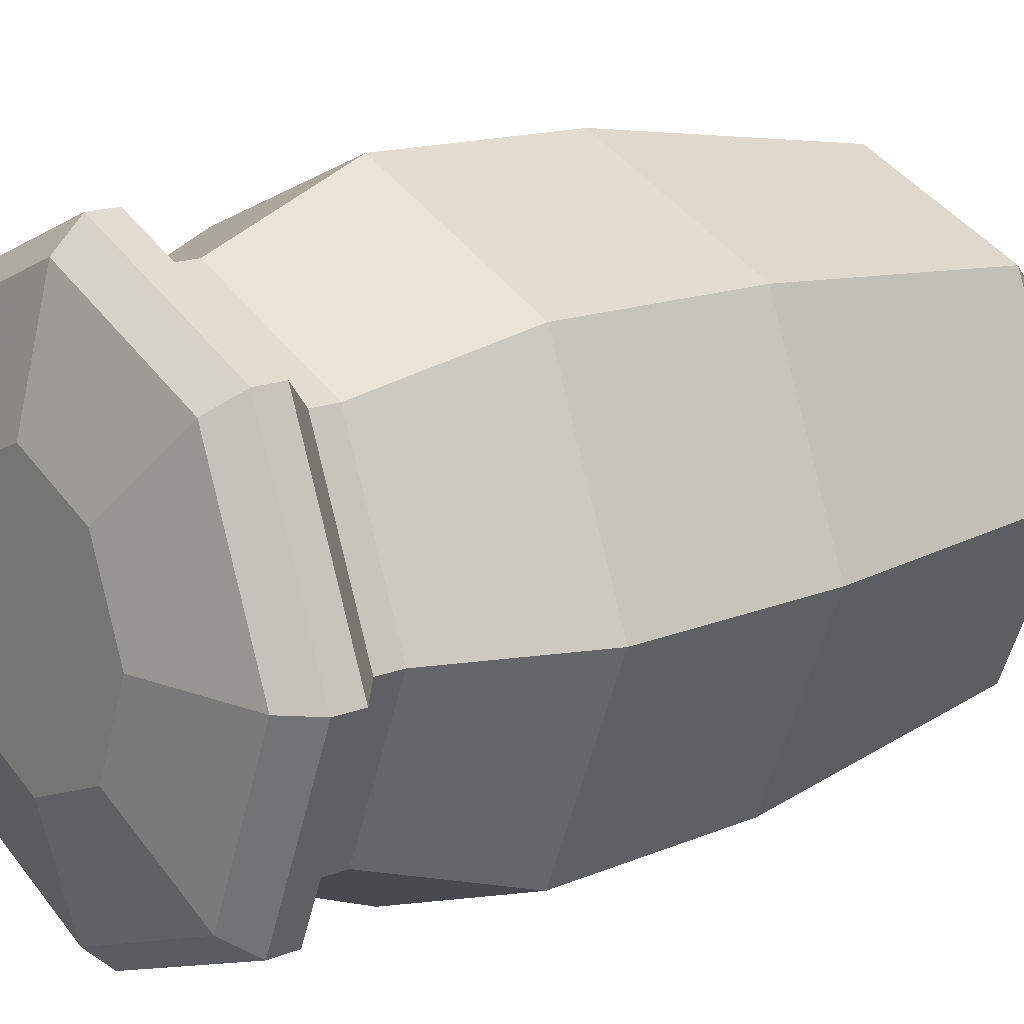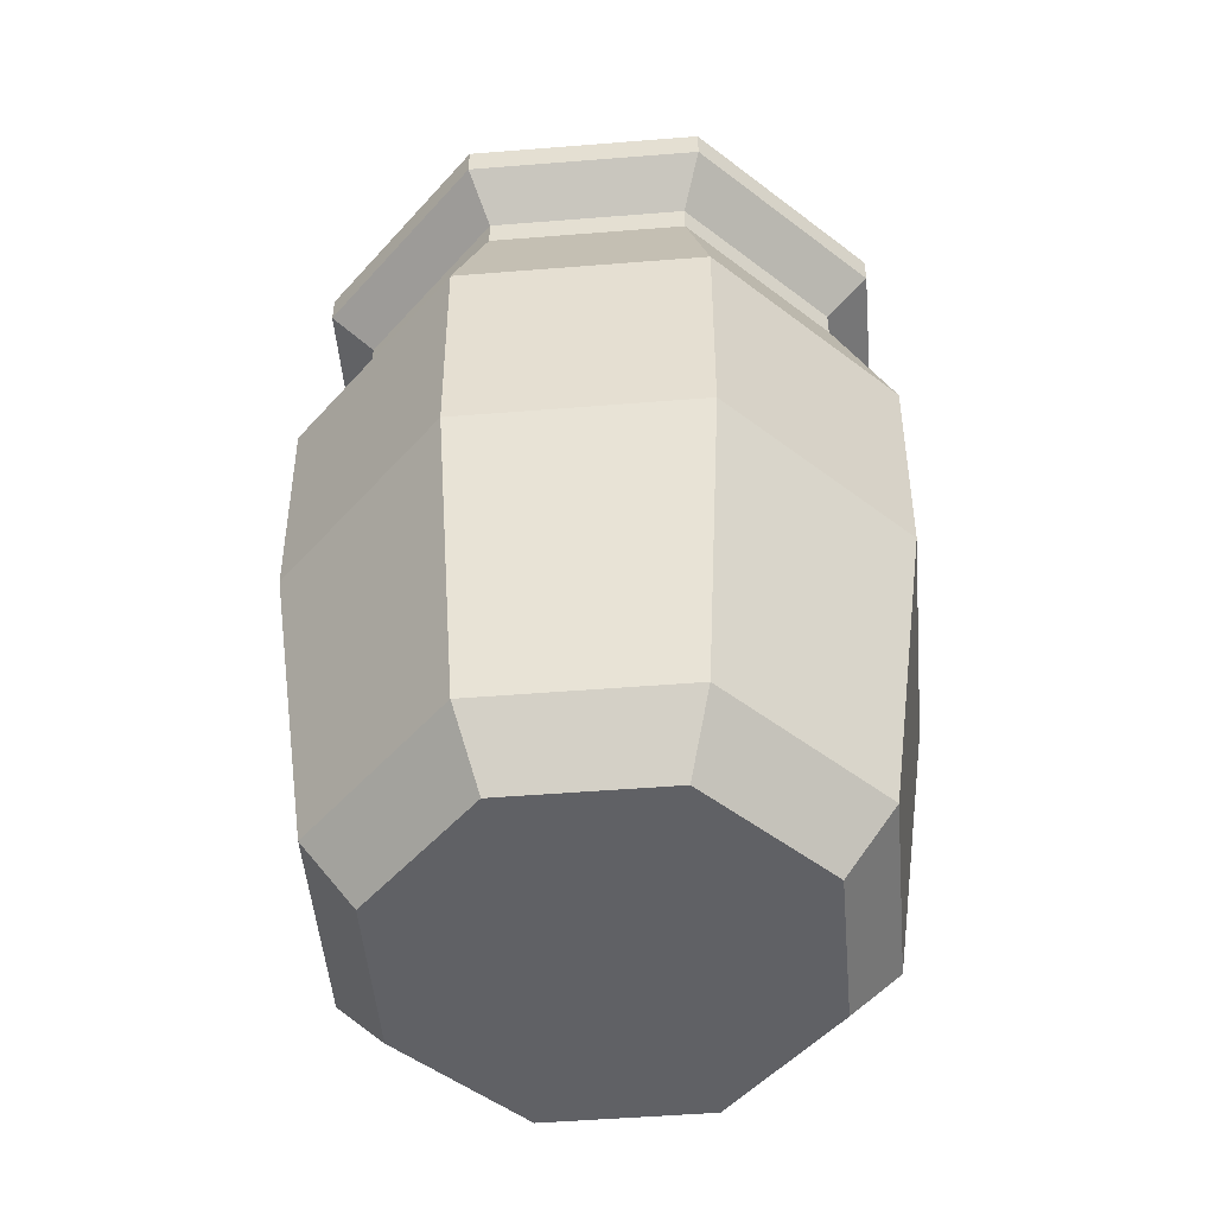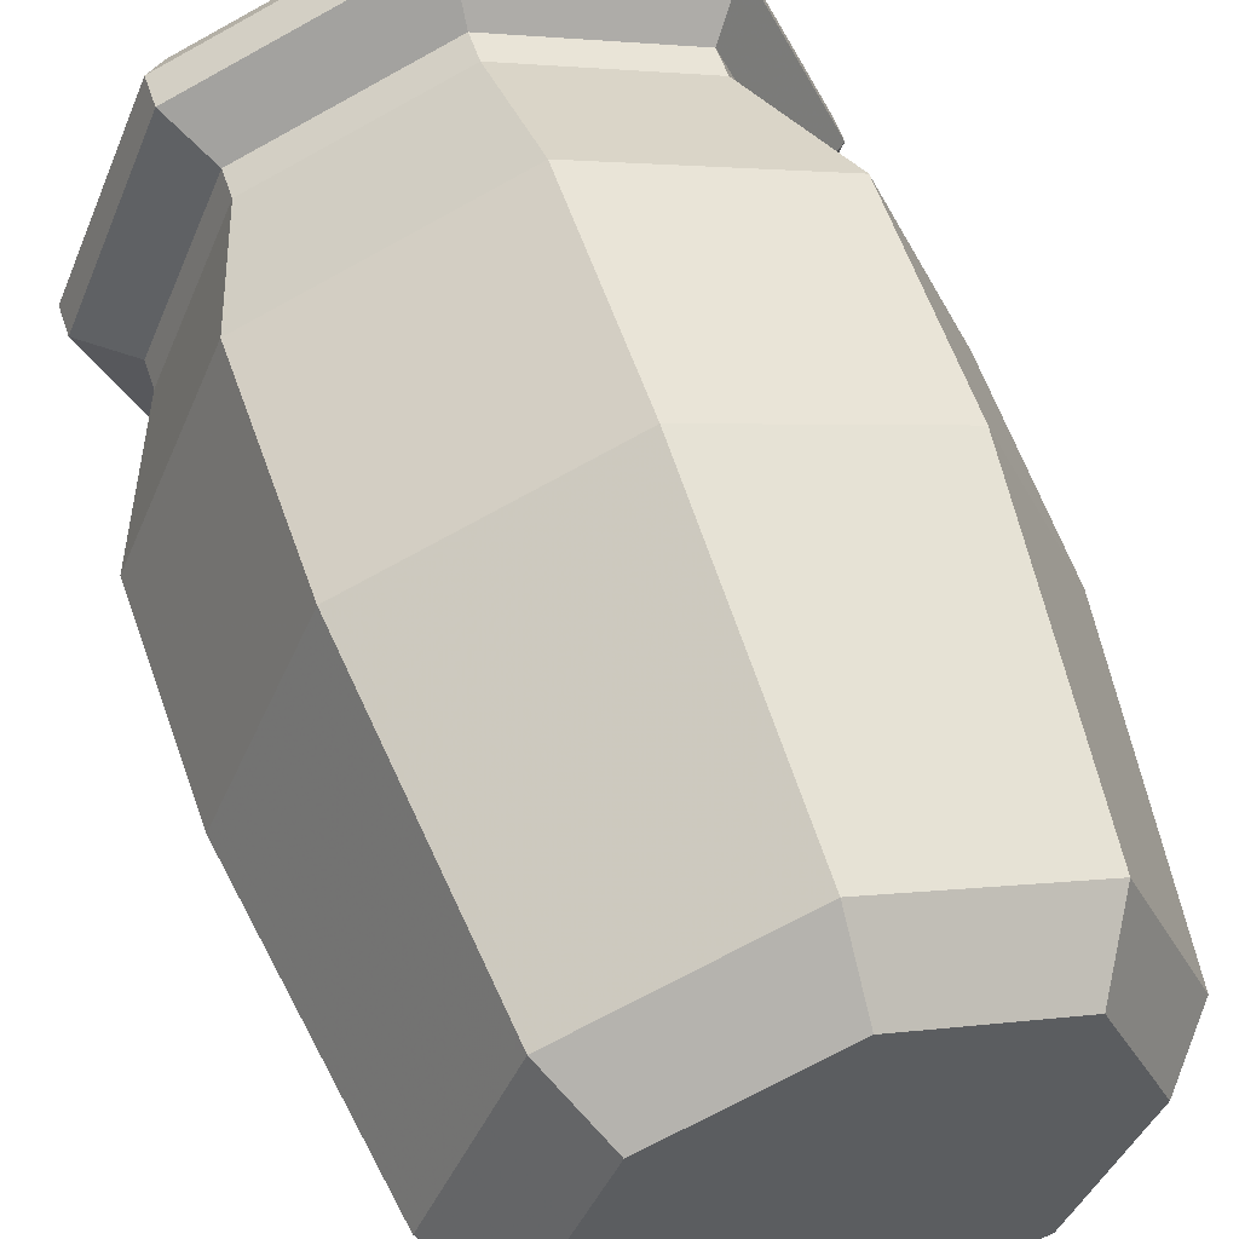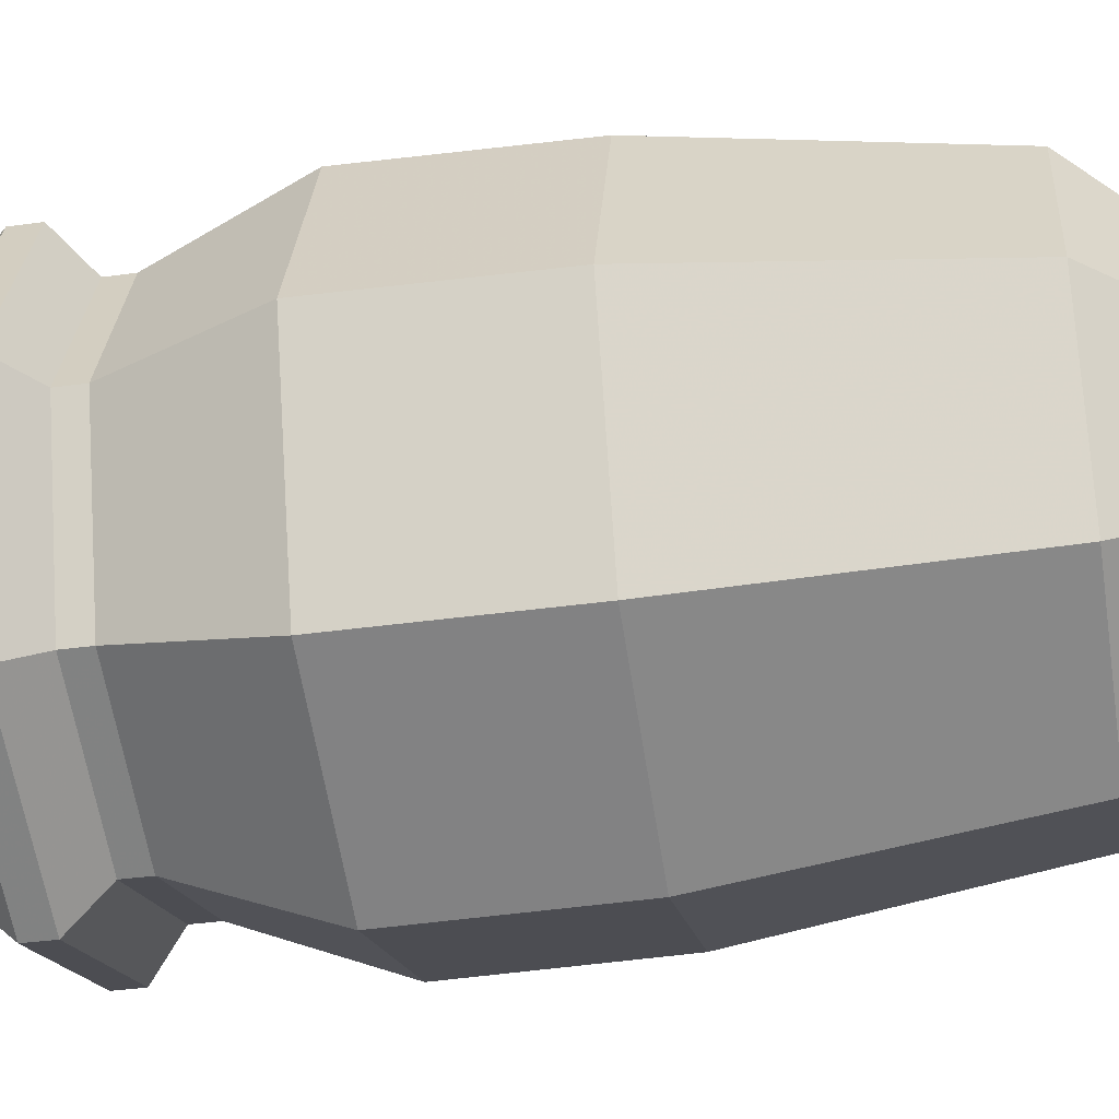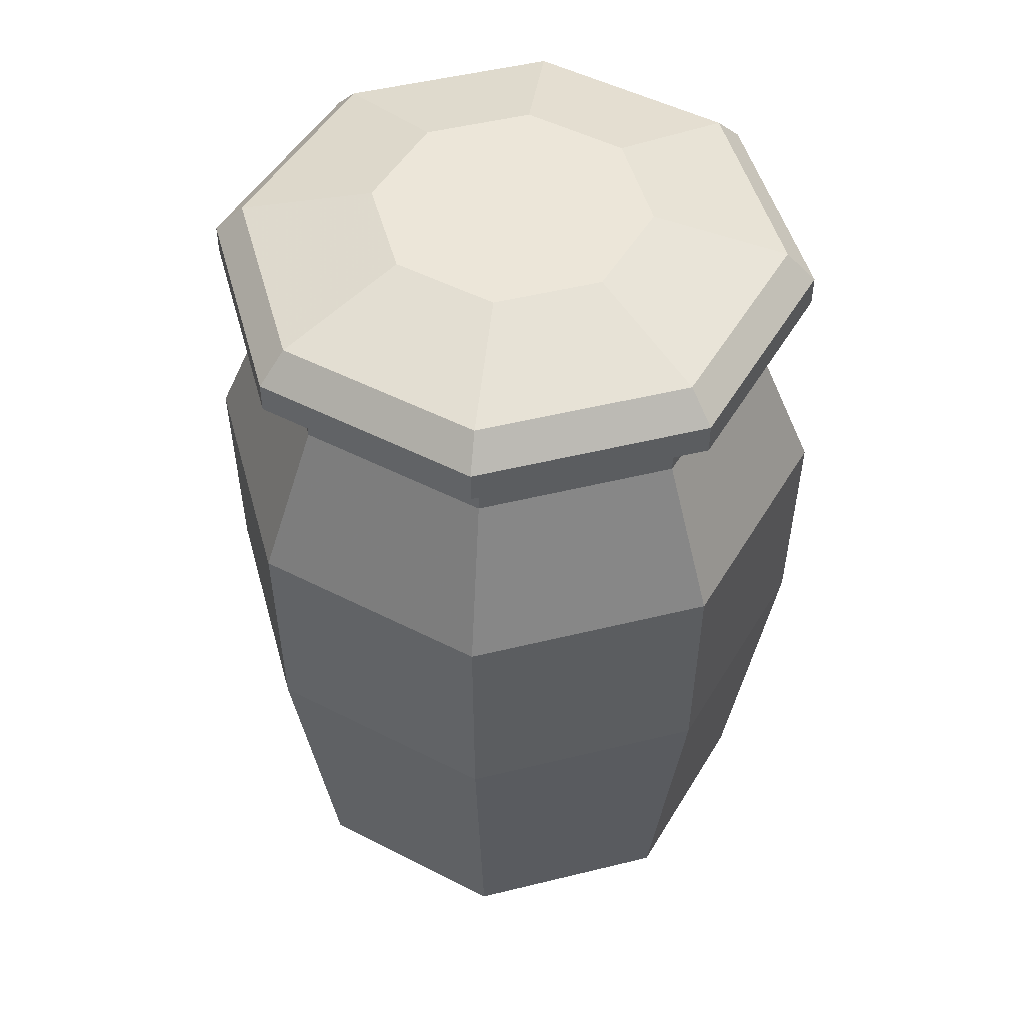
<metadata>
{"format":"obj","ext":"obj","renderer":"f3d","projection":"perspective","resolution":1024,"background":"white","views":[{"elev":16.8,"azim":-128.4,"up":"+Z"},{"elev":-50.4,"azim":72.5,"up":"+Y"},{"elev":55.2,"azim":-18.4,"up":"+Z"},{"elev":-38.9,"azim":-80.3,"up":"+Z"},{"elev":49.2,"azim":-82.8,"up":"+Y"}]}
</metadata>
<code>
v 0 -1 -1
v 0 0.2022 -1.178
v 0.7071 -1 -0.7071
v 0.8331 0.2022 -0.8331
v 1 -1 0
v 1.178 0.2022 0
v 0.7071 -1 0.7071
v 0.8331 0.2022 0.8331
v -0 -1 1
v -0 0.2022 1.178
v -0.7071 -1 0.7071
v -0.8331 0.2022 0.8331
v -1 -1 -0
v -1.178 0.2022 -0
v -0.7071 -1 -0.7071
v -0.8331 0.2022 -0.8331
v -0 -1.234 -0.7981
v 0.5644 -1.234 -0.5644
v 0.7981 -1.234 0
v 0.5644 -1.234 0.5644
v -0 -1.234 0.7981
v -0.5644 -1.234 0.5644
v -0.7981 -1.234 -0
v -0.5644 -1.234 -0.5644
v 0 -1.234 -0
v 0.8424 1.036 -0.8424
v -0 1.036 -1.191
v 1.191 1.036 0
v 0.8424 1.036 0.8424
v -0 1.036 1.191
v -0.8424 1.036 0.8424
v -1.191 1.036 -0
v -0.8424 1.036 -0.8424
v 0.6756 1.61 -0.6756
v -0 1.61 -0.9554
v 0.9554 1.61 0
v 0.6756 1.61 0.6756
v -0 1.61 0.9554
v -0.6756 1.61 0.6756
v -0.9554 1.61 -0
v -0.6756 1.61 -0.6756
v 0.6756 1.718 -0.6756
v -0 1.718 -0.9554
v 0.9554 1.718 0
v 0.6756 1.718 0.6756
v -0 1.718 0.9554
v -0.6756 1.718 0.6756
v -0.9554 1.718 -0
v -0.6756 1.718 -0.6756
v 0.8006 1.863 -0.8006
v 0 1.863 -1.132
v 1.132 1.863 0
v 0.8006 1.863 0.8006
v -0 1.863 1.132
v -0.8006 1.863 0.8006
v -1.132 1.863 -0
v -0.8006 1.863 -0.8006
v 0.8006 1.979 -0.8006
v 0 1.979 -1.132
v 1.132 1.979 0
v 0.8006 1.979 0.8006
v -0 1.979 1.132
v -0.8006 1.979 0.8006
v -1.132 1.979 -0
v -0.8006 1.979 -0.8006
v 0.7228 2.093 -0.7228
v 0 2.093 -1.022
v 1.022 2.093 0
v 0.7228 2.093 0.7228
v -0 2.093 1.022
v -0.7228 2.093 0.7228
v -1.022 2.093 -0
v -0.7228 2.093 -0.7228
v 0.3694 2.221 -0.3694
v -0 2.221 -0.5224
v 0.5224 2.221 0
v 0.3694 2.221 0.3694
v -0 2.221 0.5224
v -0.3694 2.221 0.3694
v -0.5224 2.221 -0
v -0.3694 2.221 -0.3694
v -0 2.221 -0
f 1 2 4
f 4 6 5
f 6 8 7
f 8 10 9
f 10 12 11
f 12 14 13
f 14 32 33
f 15 16 2
f 13 14 16
f 7 20 19
f 31 39 40
f 11 13 23
f 9 21 20
f 15 24 23
f 5 19 18
f 9 11 22
f 1 17 24
f 3 18 17
f 17 18 25
f 18 19 25
f 19 20 25
f 20 21 25
f 21 22 25
f 22 23 25
f 23 24 25
f 24 17 25
f 4 26 28
f 12 10 30
f 16 33 27
f 2 27 26
f 6 28 29
f 12 31 32
f 8 29 30
f 35 43 42
f 29 37 38
f 28 26 34
f 32 40 41
f 31 30 38
f 29 28 36
f 26 27 35
f 33 41 35
f 48 56 57
f 41 49 43
f 39 47 48
f 37 45 46
f 34 42 44
f 40 48 49
f 38 46 47
f 36 44 45
f 50 58 60
f 46 54 55
f 44 52 53
f 43 51 50
f 49 57 51
f 47 55 56
f 45 53 54
f 42 50 52
f 59 65 73
f 56 64 65
f 54 62 63
f 52 60 61
f 51 59 58
f 57 65 59
f 55 63 64
f 53 61 62
f 69 68 76
f 63 71 72
f 62 61 69
f 58 66 68
f 65 64 72
f 62 70 71
f 60 68 69
f 59 67 66
f 67 75 74
f 73 81 75
f 71 79 80
f 69 77 78
f 66 74 76
f 72 80 81
f 71 70 78
f 74 75 82
f 75 81 82
f 81 80 82
f 80 79 82
f 79 78 82
f 78 77 82
f 77 76 82
f 76 74 82
f 3 1 4
f 3 4 5
f 5 6 7
f 7 8 9
f 9 10 11
f 11 12 13
f 16 14 33
f 1 15 2
f 15 13 16
f 5 7 19
f 32 31 40
f 22 11 23
f 7 9 20
f 13 15 23
f 3 5 18
f 21 9 22
f 15 1 24
f 1 3 17
f 6 4 28
f 31 12 30
f 2 16 27
f 4 2 26
f 8 6 29
f 14 12 32
f 10 8 30
f 34 35 42
f 30 29 38
f 36 28 34
f 33 32 41
f 39 31 38
f 37 29 36
f 34 26 35
f 27 33 35
f 49 48 57
f 35 41 43
f 40 39 48
f 38 37 46
f 36 34 44
f 41 40 49
f 39 38 47
f 37 36 45
f 52 50 60
f 47 46 55
f 45 44 53
f 42 43 50
f 43 49 51
f 48 47 56
f 46 45 54
f 44 42 52
f 67 59 73
f 57 56 65
f 55 54 63
f 53 52 61
f 50 51 58
f 51 57 59
f 56 55 64
f 54 53 62
f 77 69 76
f 64 63 72
f 70 62 69
f 60 58 68
f 73 65 72
f 63 62 71
f 61 60 69
f 58 59 66
f 66 67 74
f 67 73 75
f 72 71 80
f 70 69 78
f 68 66 76
f 73 72 81
f 79 71 78

</code>
